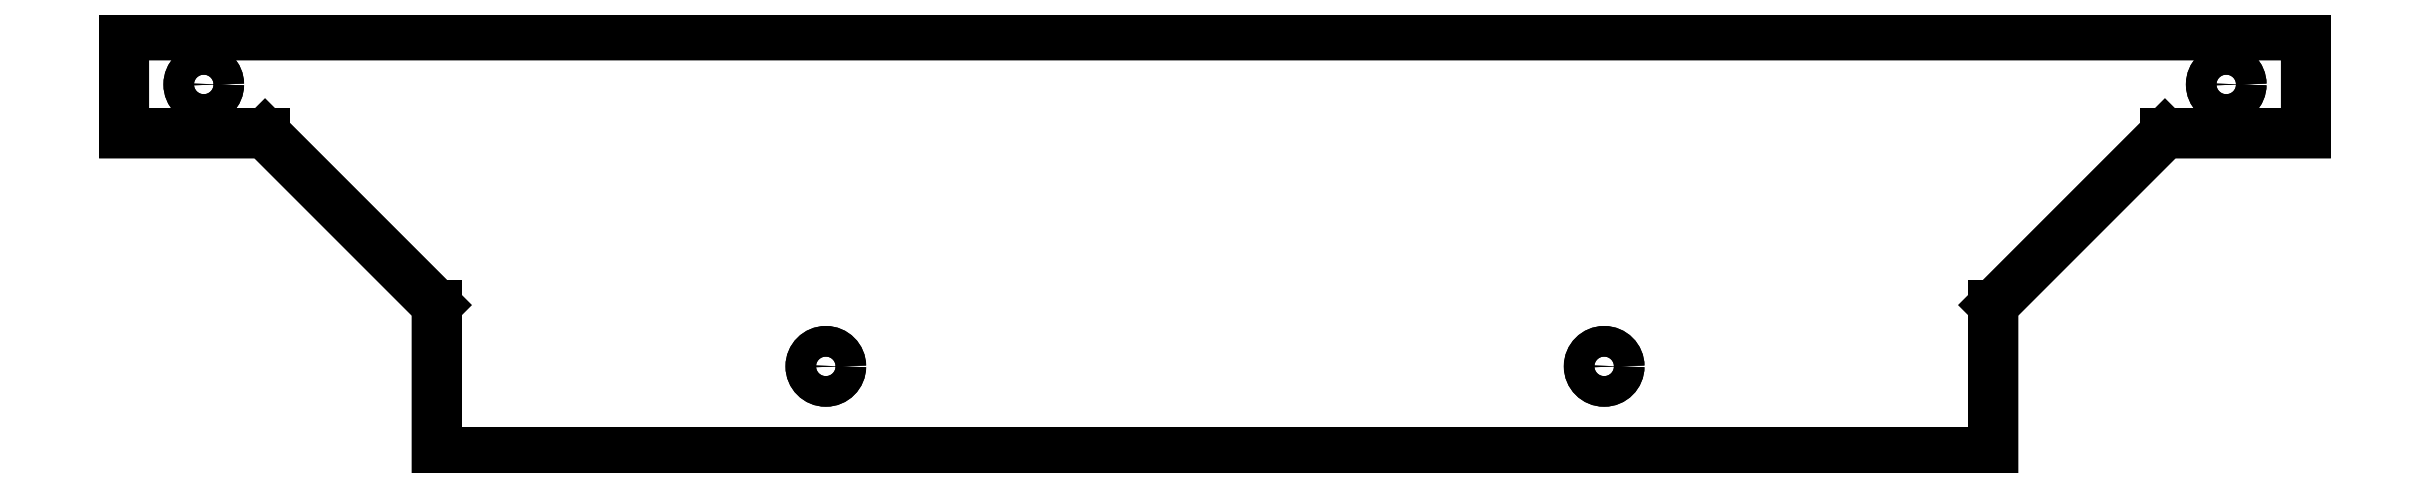
<metadata>
{"format":"dxf","ext":"dxf","renderer":"ezdxf+matplotlib","layout":"modelspace","background":"white","min_lineweight":24,"dpi":150}
</metadata>
<code>
0
SECTION
2
ENTITIES
0
CIRCLE
8
0
10
111.5
20
14
30
0
40
2.5
210
0
220
0
230
1
0
CIRCLE
8
0
10
340
20
60
30
0
40
2.5
210
0
220
0
230
1
0
CIRCLE
8
0
10
10
20
60
30
0
40
2.5
210
0
220
0
230
1
0
CIRCLE
8
0
10
238.5
20
14
30
0
40
2.5
210
0
220
0
230
1
0
LWPOLYLINE
8
0
90
10
70
1
43
0
10
353
20
68
10
353
20
52
10
330
20
52
10
302
20
24
10
302
20
0
10
48
20
0
10
48
20
24
10
20
20
52
10
-3
20
52
10
-3
20
68
0
CIRCLE
8
0
10
111.5
20
14
30
0
40
2.5
210
0
220
0
230
1
0
CIRCLE
8
0
10
340
20
60
30
0
40
2.5
210
0
220
0
230
1
0
CIRCLE
8
0
10
10
20
60
30
0
40
2.5
210
0
220
0
230
1
0
CIRCLE
8
0
10
238.5
20
14
30
0
40
2.5
210
0
220
0
230
1
0
LINE
8
0
10
353
20
52
30
0
11
330
21
52
31
0
0
LINE
8
0
10
330
20
52
30
0
11
302
21
24
31
0
0
LINE
8
0
10
302
20
24
30
0
11
302
21
0
31
0
0
LINE
8
0
10
48
20
0
30
0
11
302
21
0
31
0
0
LINE
8
0
10
48
20
24
30
0
11
48
21
0
31
0
0
LINE
8
0
10
20
20
52
30
0
11
48
21
24
31
0
0
LINE
8
0
10
-3
20
52
30
0
11
20
21
52
31
0
0
LINE
8
0
10
-3
20
52
30
0
11
-3
21
68
31
0
0
LINE
8
0
10
353
20
68
30
0
11
-3
21
68
31
0
0
LINE
8
0
10
353
20
68
30
0
11
353
21
52
31
0
0
ENDSEC
0
EOF

</code>
